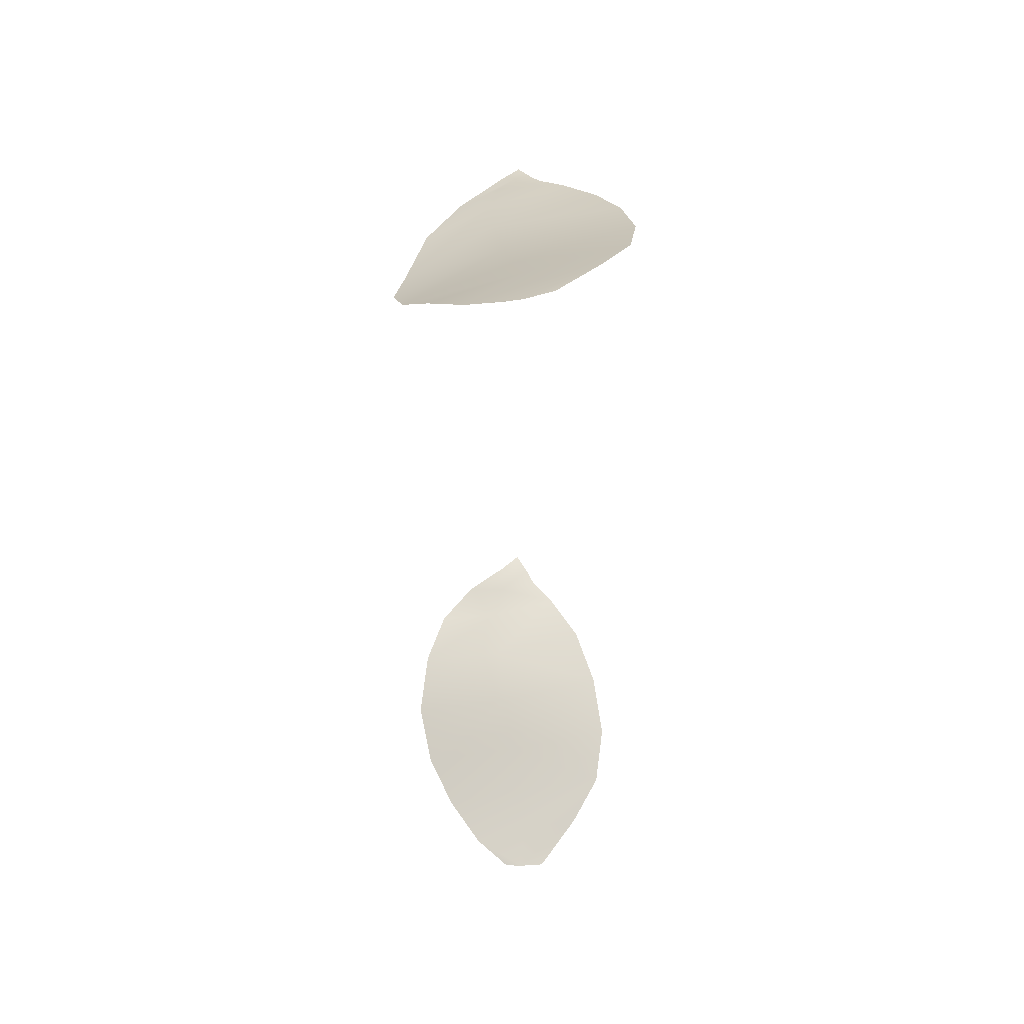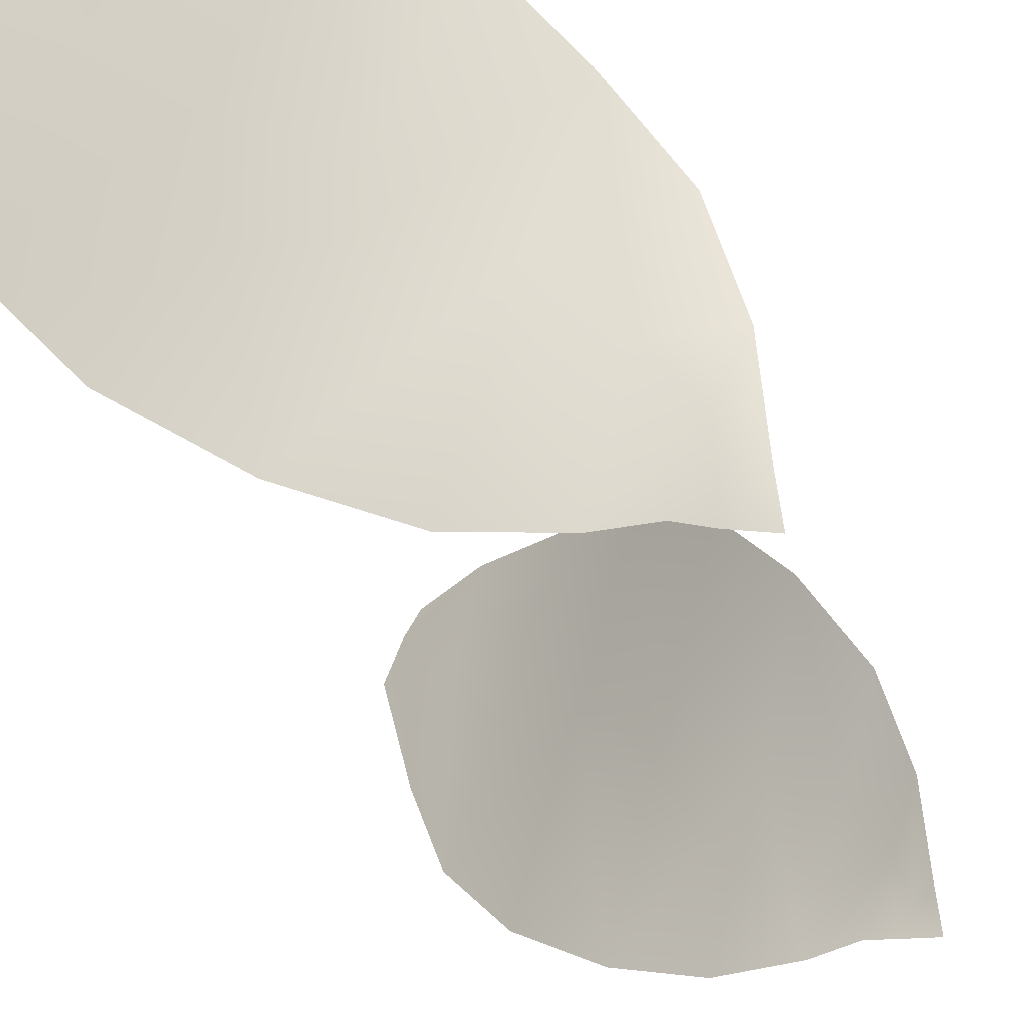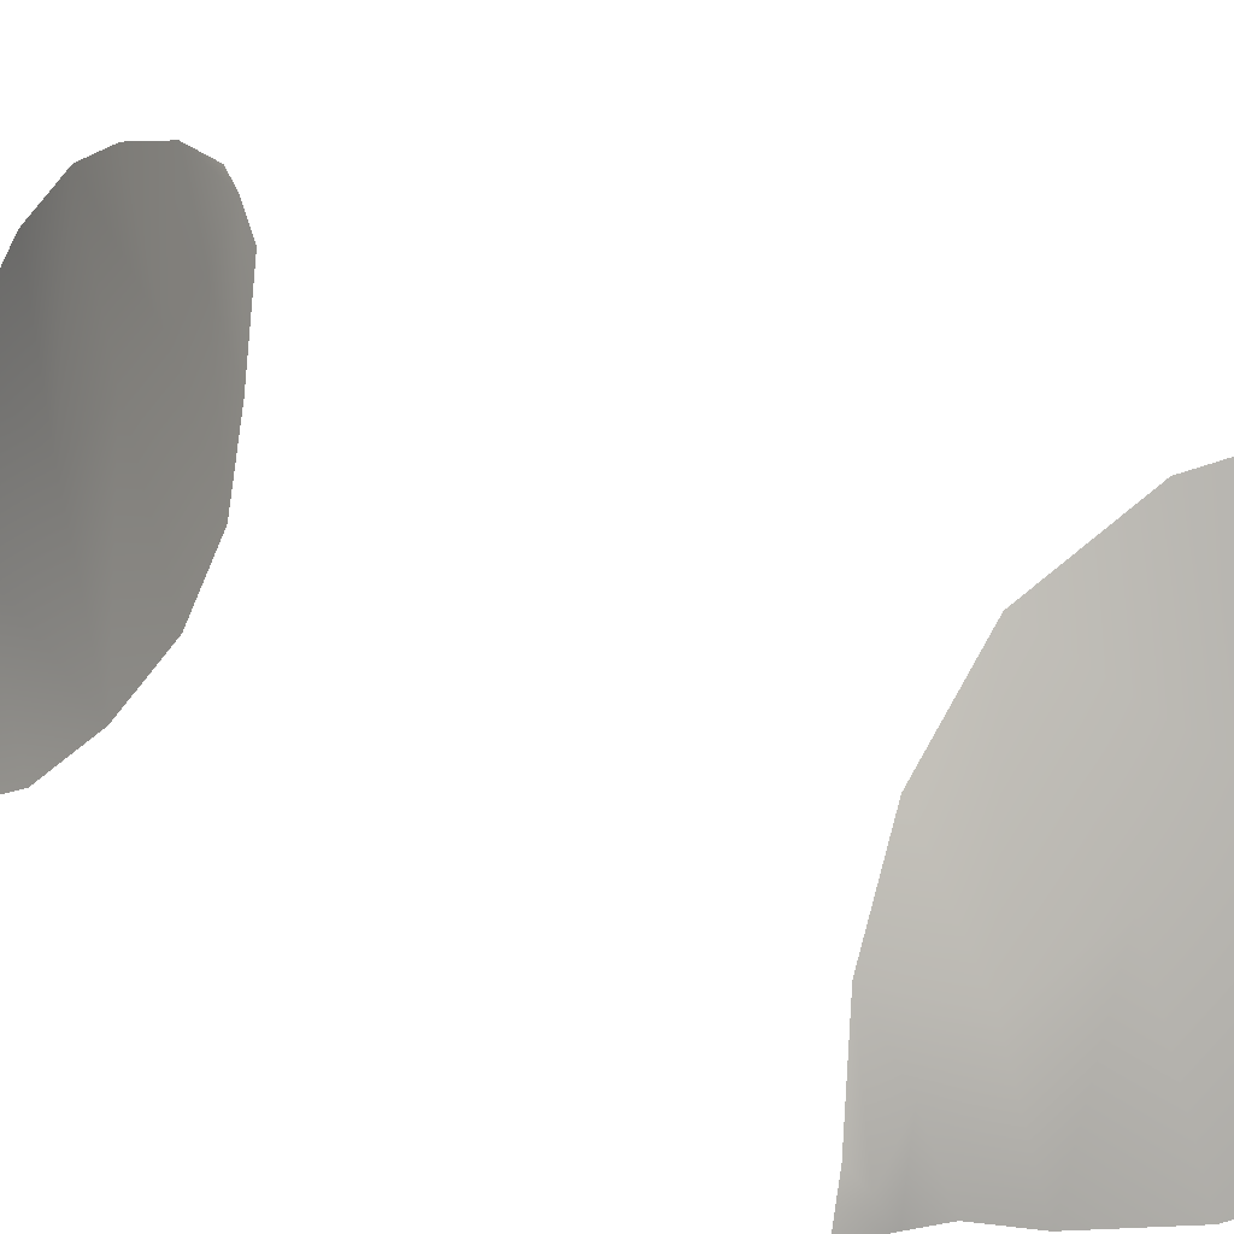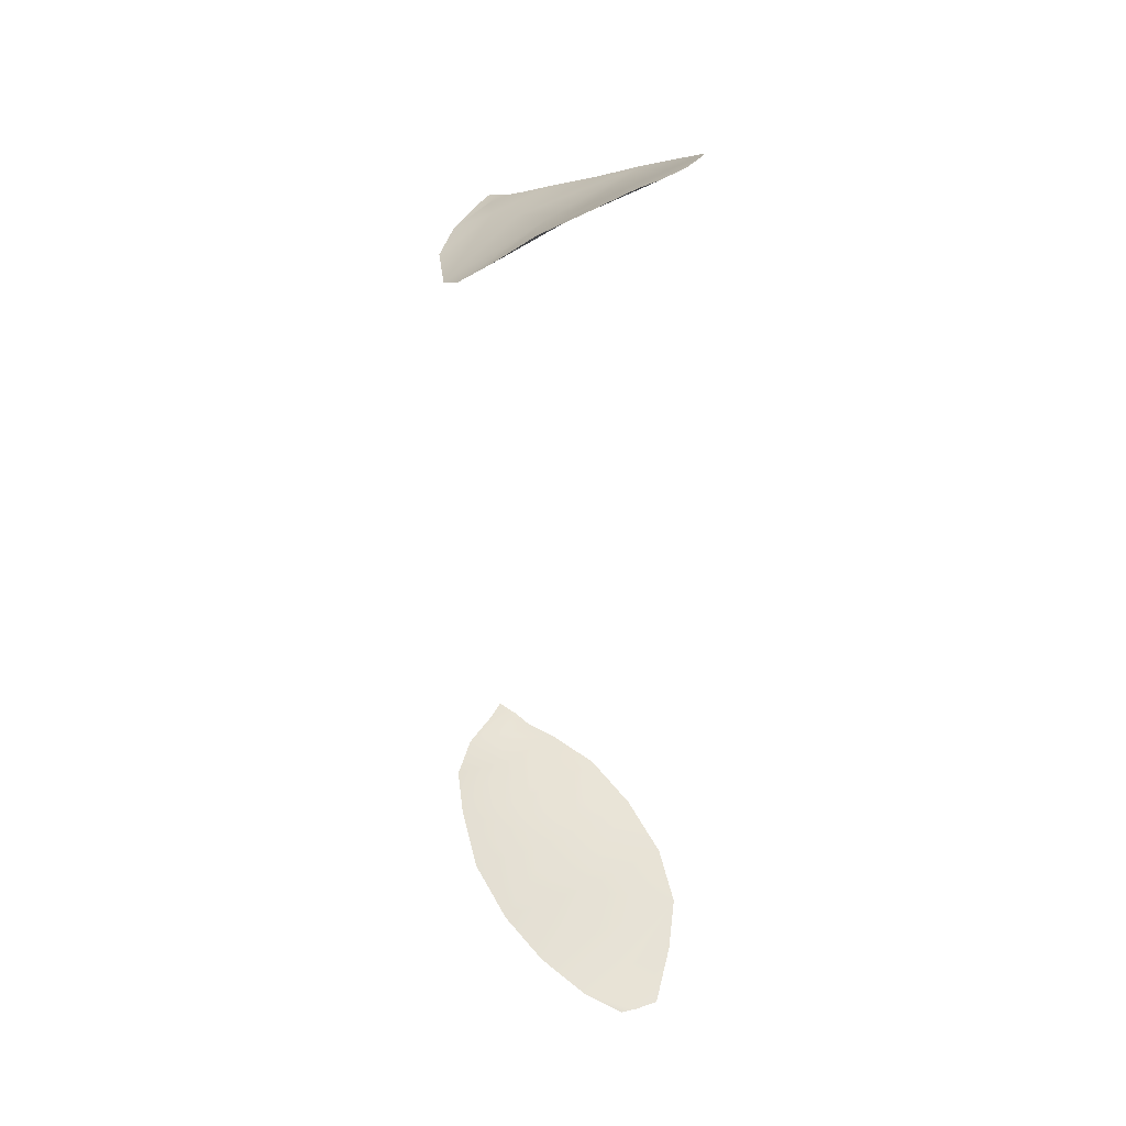
<metadata>
{"format":"obj","ext":"obj","renderer":"f3d","projection":"perspective","resolution":1024,"background":"white","views":[{"elev":48.9,"azim":53.9,"up":"+Y"},{"elev":-18.6,"azim":-169.8,"up":"+Z"},{"elev":11.9,"azim":-36.8,"up":"+Z"},{"elev":33.2,"azim":30.2,"up":"+Y"}]}
</metadata>
<code>
o mamagen.2257
v -1.183 0.7044 22.79
v -1.272 0.6366 22.75
v -1.21 0.693 22.56
v -1.118 0.7478 22.6
v -1.042 0.7979 22.63
v -1.098 0.7724 22.79
v -1.008 0.8295 22.78
v -0.9762 0.8408 22.67
v -0.92 0.8769 22.73
v -0.9379 0.8719 22.75
v -0.8973 0.8864 22.68
v -0.9322 0.8549 22.56
v -0.9725 0.8203 22.46
v -1.048 0.7733 22.39
v -1.15 0.7206 22.34
v -1.309 0.6546 22.5
v -1.255 0.6701 22.31
v -1.35 0.6341 22.32
v -1.388 0.6253 22.45
v -1.434 0.6114 22.41
v -1.404 0.6146 22.33
v -1.437 0.6016 22.33
v -1.454 0.5977 22.35
v -1.48 0.5911 22.32
v -1.473 0.5926 22.37
v -1.46 0.5855 22.48
v -1.424 0.5836 22.58
v -1.352 0.5858 22.67
v -0.8973 -0.8864 22.68
v -0.92 -0.8769 22.73
v -0.9379 -0.8719 22.75
v -1.008 -0.8295 22.78
v -0.9762 -0.8408 22.67
v -1.042 -0.7979 22.63
v -1.098 -0.7724 22.79
v -1.183 -0.7045 22.79
v -1.118 -0.7479 22.6
v -1.21 -0.693 22.56
v -1.272 -0.6366 22.75
v -1.352 -0.5858 22.67
v -1.309 -0.6546 22.5
v -1.388 -0.6254 22.45
v -1.424 -0.5836 22.58
v -1.46 -0.5855 22.48
v -1.434 -0.6114 22.41
v -1.454 -0.5977 22.35
v -1.473 -0.5926 22.37
v -1.48 -0.5911 22.32
v -1.437 -0.6016 22.33
v -1.404 -0.6146 22.33
v -1.35 -0.6342 22.32
v -1.255 -0.6702 22.31
v -1.15 -0.7206 22.34
v -1.048 -0.7733 22.39
v -0.9725 -0.8203 22.46
v -0.9322 -0.8549 22.56
f 1 3 2
f 1 4 3
f 5 4 1
f 5 1 6
f 7 5 6
f 7 8 5
f 7 9 8
f 7 10 9
f 12 9 11
f 12 8 9
f 13 8 12
f 13 5 8
f 13 4 5
f 13 14 4
f 4 14 15
f 4 15 3
f 16 3 15
f 16 15 17
f 16 17 18
f 16 18 19
f 20 19 18
f 20 18 21
f 20 21 22
f 20 22 23
f 23 22 24
f 25 23 24
f 26 23 25
f 26 20 23
f 26 19 20
f 26 27 19
f 19 27 28
f 19 28 16
f 28 3 16
f 28 2 3
f 32 30 31
f 32 33 30
f 32 34 33
f 32 35 34
f 34 35 36
f 34 36 37
f 36 38 37
f 36 39 38
f 40 38 39
f 40 41 38
f 42 41 40
f 42 40 43
f 44 42 43
f 44 45 42
f 44 46 45
f 44 47 46
f 47 48 46
f 46 48 49
f 45 46 49
f 45 49 50
f 45 50 51
f 45 51 42
f 41 42 51
f 41 51 52
f 41 52 53
f 41 53 38
f 37 38 53
f 37 53 54
f 55 37 54
f 55 34 37
f 55 33 34
f 55 56 33
f 56 30 33
f 56 29 30

</code>
